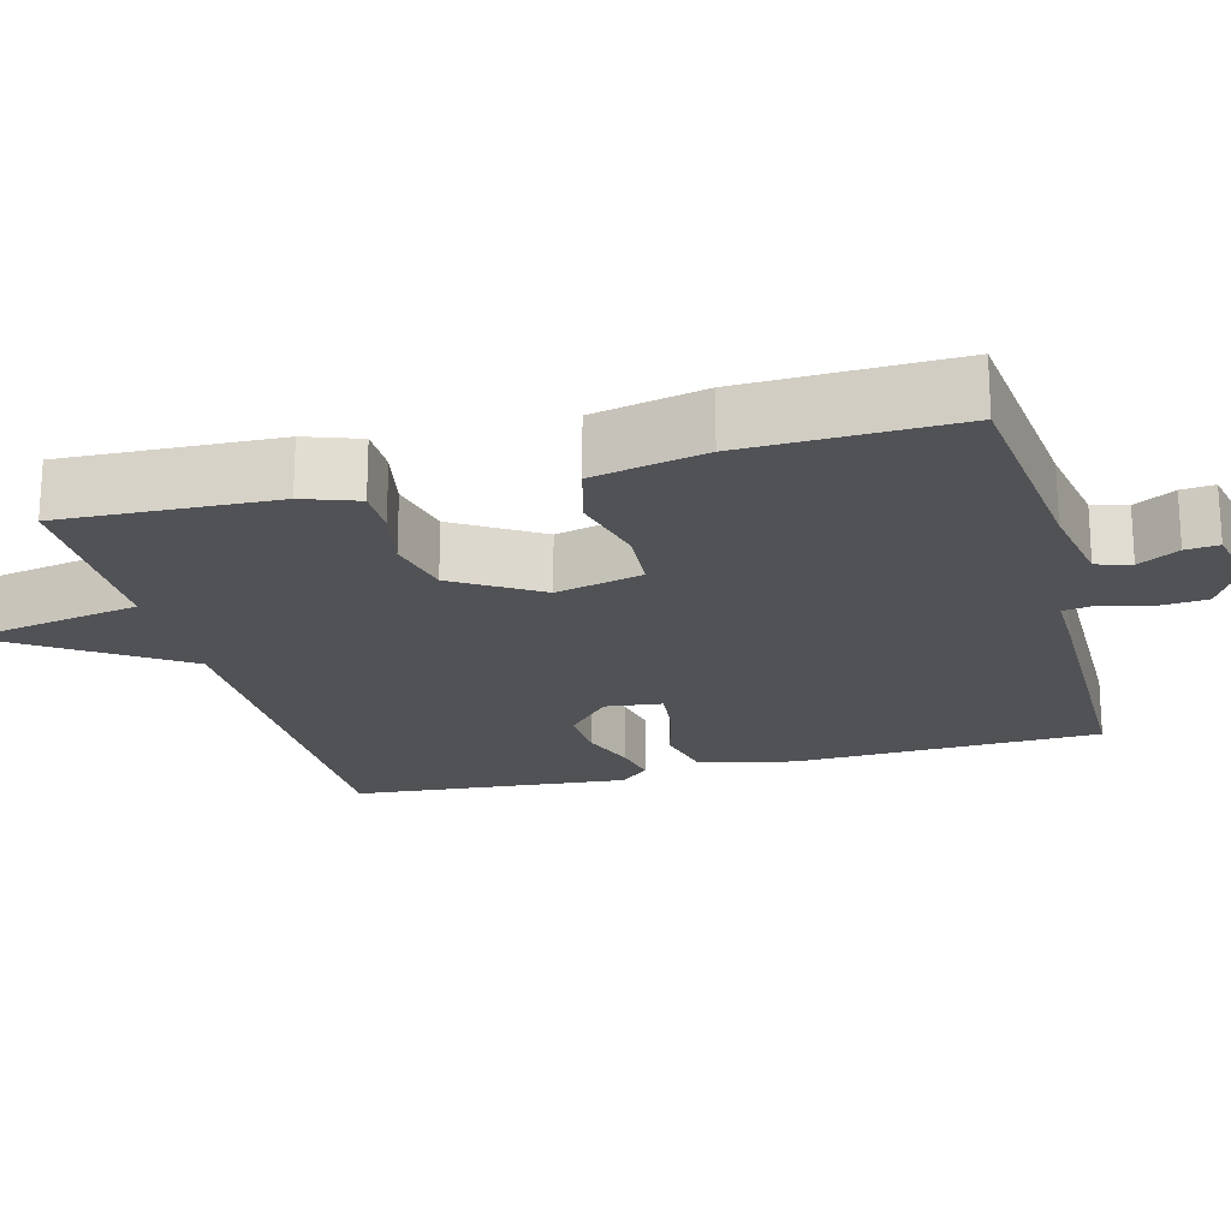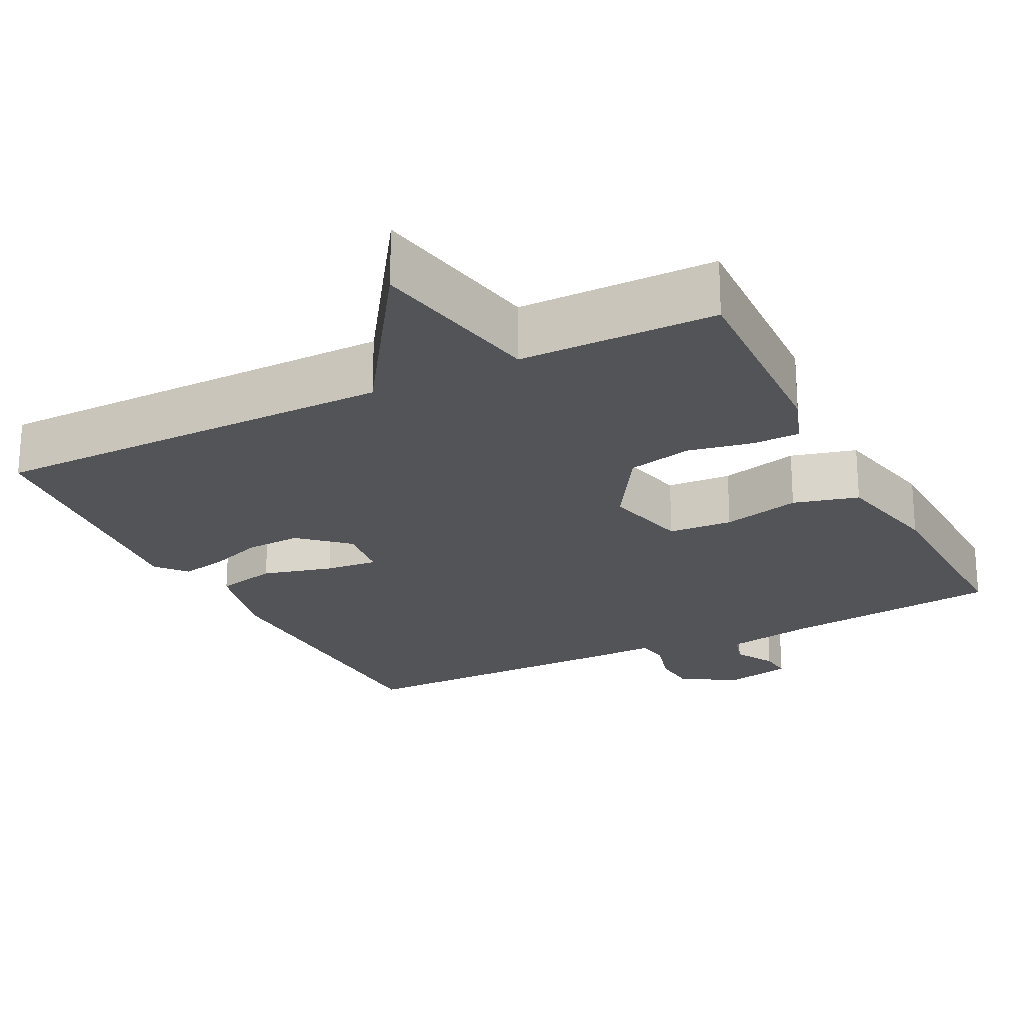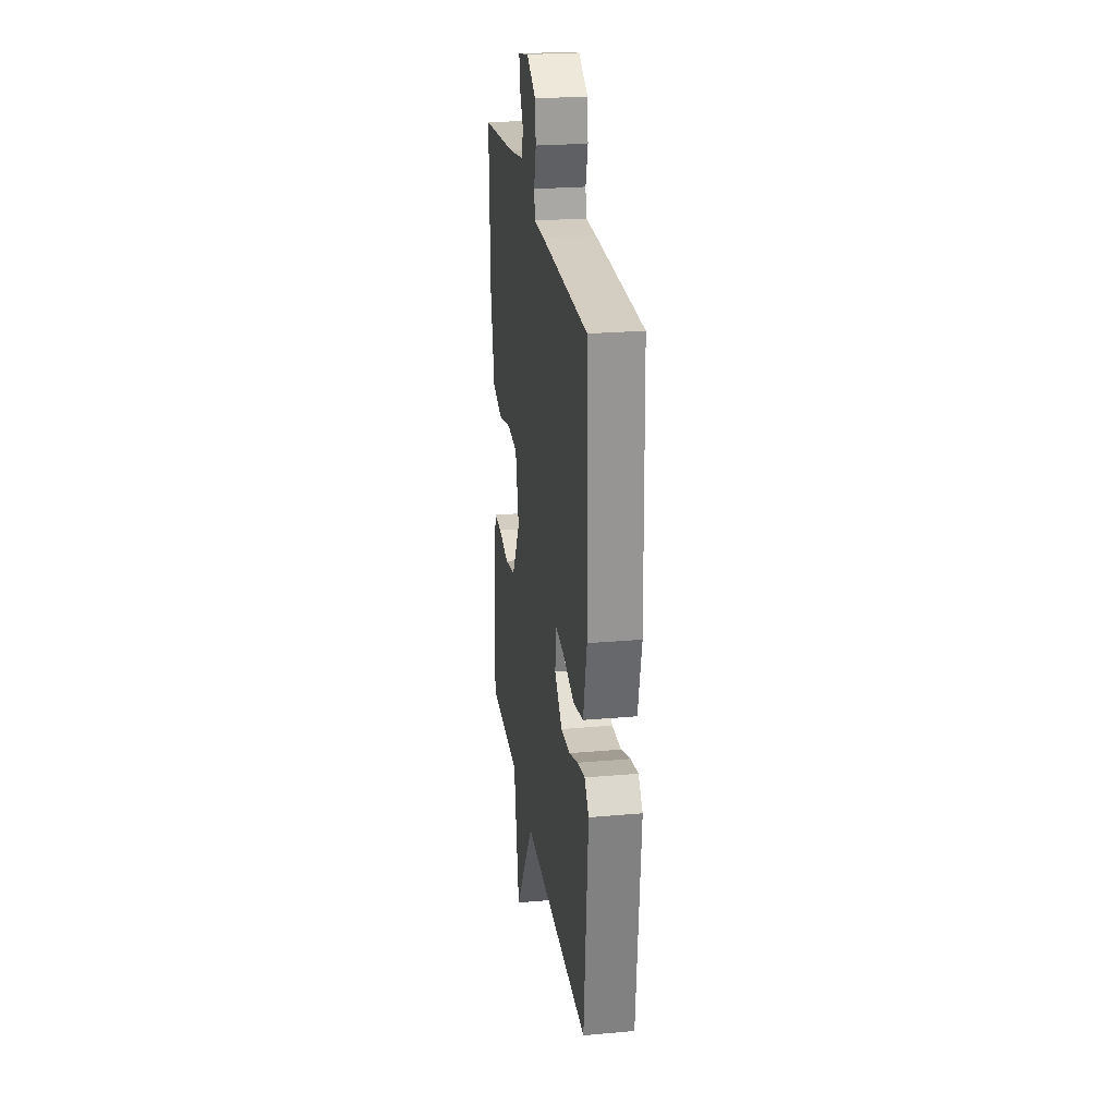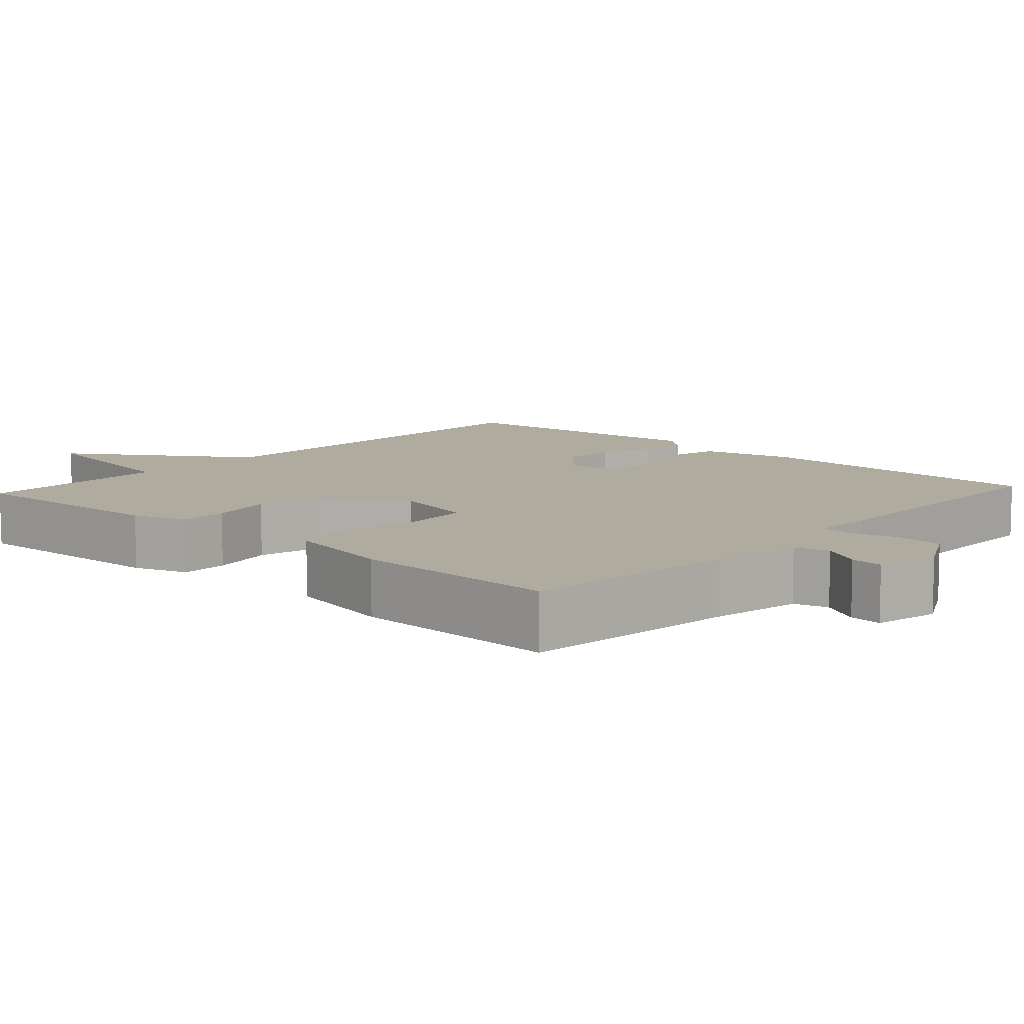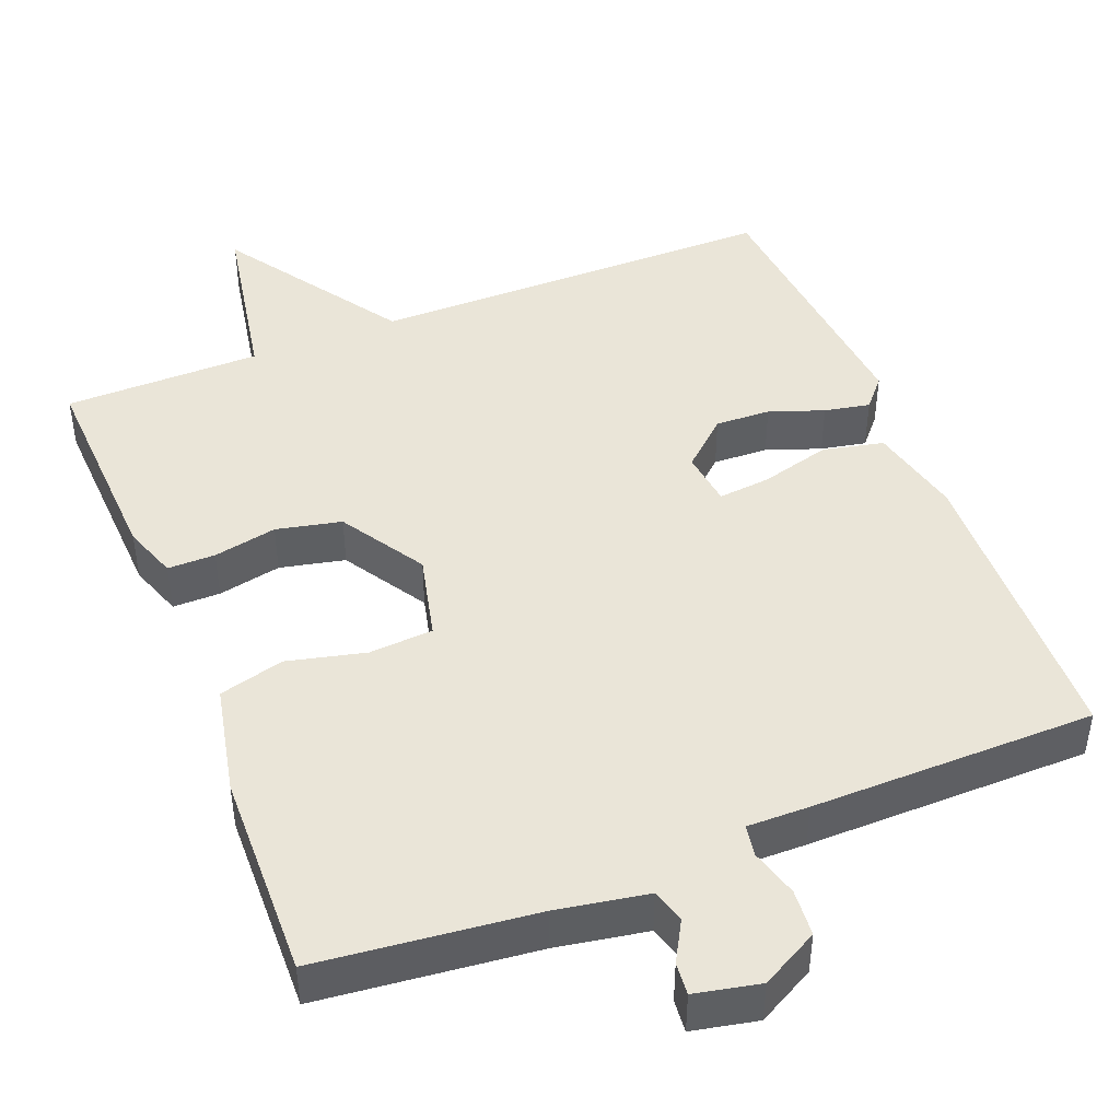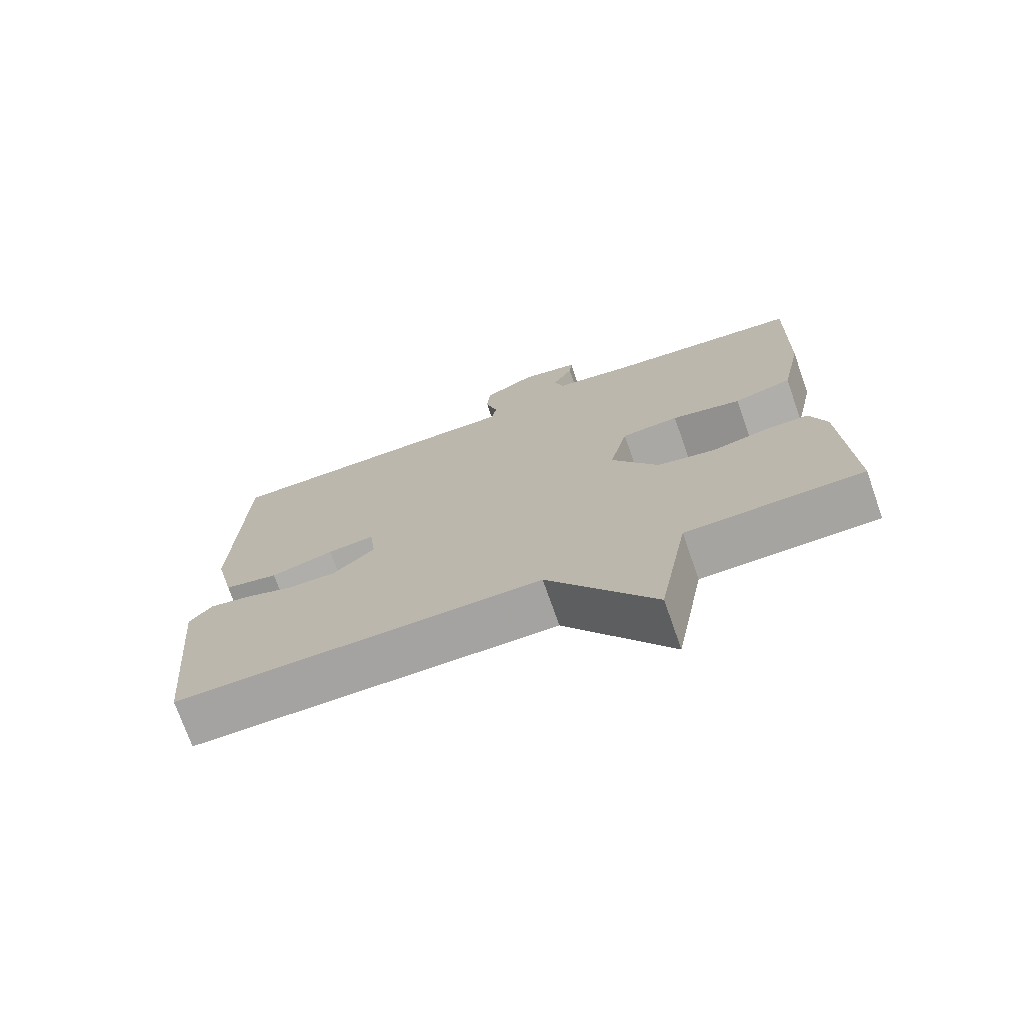
<metadata>
{"format":"obj","ext":"obj","renderer":"f3d","projection":"perspective","resolution":1024,"background":"white","views":[{"elev":-20.6,"azim":-75.1,"up":"+Y"},{"elev":-22.8,"azim":-153.1,"up":"+Y"},{"elev":24.7,"azim":81.8,"up":"+Z"},{"elev":9.7,"azim":-47.6,"up":"+Y"},{"elev":45.1,"azim":-21.7,"up":"+Y"},{"elev":-73.2,"azim":-160.6,"up":"+Z"}]}
</metadata>
<code>
v -0.5 0.07 -0.5
v -0.488 0.07 -0.221
v -0.463 0.07 -0.15
v -0.4 0.07 -0.15
v -0.316 0.07 -0.167
v -0.23 0.07 -0.148
v -0.161 0.07 -0.037
v -0.188 0.07 0.076
v -0.273 0.07 0.082
v -0.376 0.07 0.057
v -0.462 0.07 0.08
v -0.493 0.07 0.226
v -0.5 0.07 0.5
v -0.213 0.07 0.531
v -0.093 0.07 0.552
v -0.08 0.07 0.597
v -0.11 0.07 0.65
v -0.114 0.07 0.693
v -0.028 0.07 0.711
v 0.048 0.07 0.67
v 0.053 0.07 0.608
v 0.035 0.07 0.544
v 0.042 0.07 0.502
v 0.124 0.07 0.503
v 0.5 0.07 0.5
v 0.512 0.07 0.099
v 0.483 0.07 -0.025
v 0.403 0.07 -0.043
v 0.31 0.07 -0.018
v 0.241 0.07 -0.011
v 0.232 0.07 -0.085
v 0.294 0.07 -0.141
v 0.367 0.07 -0.138
v 0.439 0.07 -0.112
v 0.499 0.07 -0.1
v 0.533 0.07 -0.139
v 0.5 0.07 -0.5
v -0.04 0.07 -0.502
v -0.197 0.07 -0.736
v -0.24 0.07 -0.502
v -0.5 0 -0.5
v -0.488 0 -0.221
v -0.463 0 -0.15
v -0.4 0 -0.15
v -0.316 0 -0.167
v -0.23 0 -0.148
v -0.161 0 -0.037
v -0.188 0 0.076
v -0.273 0 0.082
v -0.376 0 0.057
v -0.462 0 0.08
v -0.493 0 0.226
v -0.5 0 0.5
v -0.213 0 0.531
v -0.093 0 0.552
v -0.08 0 0.597
v -0.11 0 0.65
v -0.114 0 0.693
v -0.028 0 0.711
v 0.048 0 0.67
v 0.053 0 0.608
v 0.035 0 0.544
v 0.042 0 0.502
v 0.124 0 0.503
v 0.5 0 0.5
v 0.512 0 0.099
v 0.483 0 -0.025
v 0.403 0 -0.043
v 0.31 0 -0.018
v 0.241 0 -0.011
v 0.232 0 -0.085
v 0.294 0 -0.141
v 0.367 0 -0.138
v 0.439 0 -0.112
v 0.499 0 -0.1
v 0.533 0 -0.139
v 0.5 0 -0.5
v -0.04 0 -0.502
v -0.197 0 -0.736
v -0.24 0 -0.502
f 38 39 40
f 38 40 1
f 37 38 1
f 36 37 1
f 35 36 1
f 34 35 1
f 33 34 1
f 32 33 1 2
f 31 32 2
f 27 28 29
f 26 27 29
f 25 26 29
f 24 25 29
f 23 24 29
f 23 29 30
f 20 21 22
f 19 20 22
f 18 19 22
f 17 18 22
f 16 17 22
f 15 16 22 23
f 23 30 31
f 15 23 31
f 14 15 31
f 12 13 14
f 11 12 14
f 10 11 14
f 9 10 14
f 2 3 4 5
f 2 5 6
f 31 2 6
f 8 9 14
f 7 8 14 31
f 6 7 31
f 80 79 78
f 41 80 78
f 41 78 77
f 41 77 76
f 41 76 75
f 41 75 74
f 41 74 73
f 42 41 73 72
f 42 72 71
f 69 68 67
f 69 67 66
f 69 66 65
f 69 65 64
f 69 64 63
f 70 69 63
f 62 61 60
f 62 60 59
f 62 59 58
f 62 58 57
f 62 57 56
f 63 62 56 55
f 71 70 63
f 71 63 55
f 71 55 54
f 54 53 52
f 54 52 51
f 54 51 50
f 54 50 49
f 45 44 43 42
f 46 45 42
f 46 42 71
f 54 49 48
f 71 54 48 47
f 71 47 46
f 1 41 42 2
f 2 42 43 3
f 3 43 44 4
f 4 44 45 5
f 5 45 46 6
f 6 46 47 7
f 7 47 48 8
f 8 48 49 9
f 9 49 50 10
f 10 50 51 11
f 11 51 52 12
f 12 52 53 13
f 13 53 54 14
f 14 54 55 15
f 15 55 56 16
f 16 56 57 17
f 17 57 58 18
f 18 58 59 19
f 19 59 60 20
f 20 60 61 21
f 21 61 62 22
f 22 62 63 23
f 23 63 64 24
f 24 64 65 25
f 25 65 66 26
f 26 66 67 27
f 27 67 68 28
f 28 68 69 29
f 29 69 70 30
f 30 70 71 31
f 31 71 72 32
f 32 72 73 33
f 33 73 74 34
f 34 74 75 35
f 35 75 76 36
f 36 76 77 37
f 37 77 78 38
f 38 78 79 39
f 39 79 80 40
f 40 80 41 1

</code>
